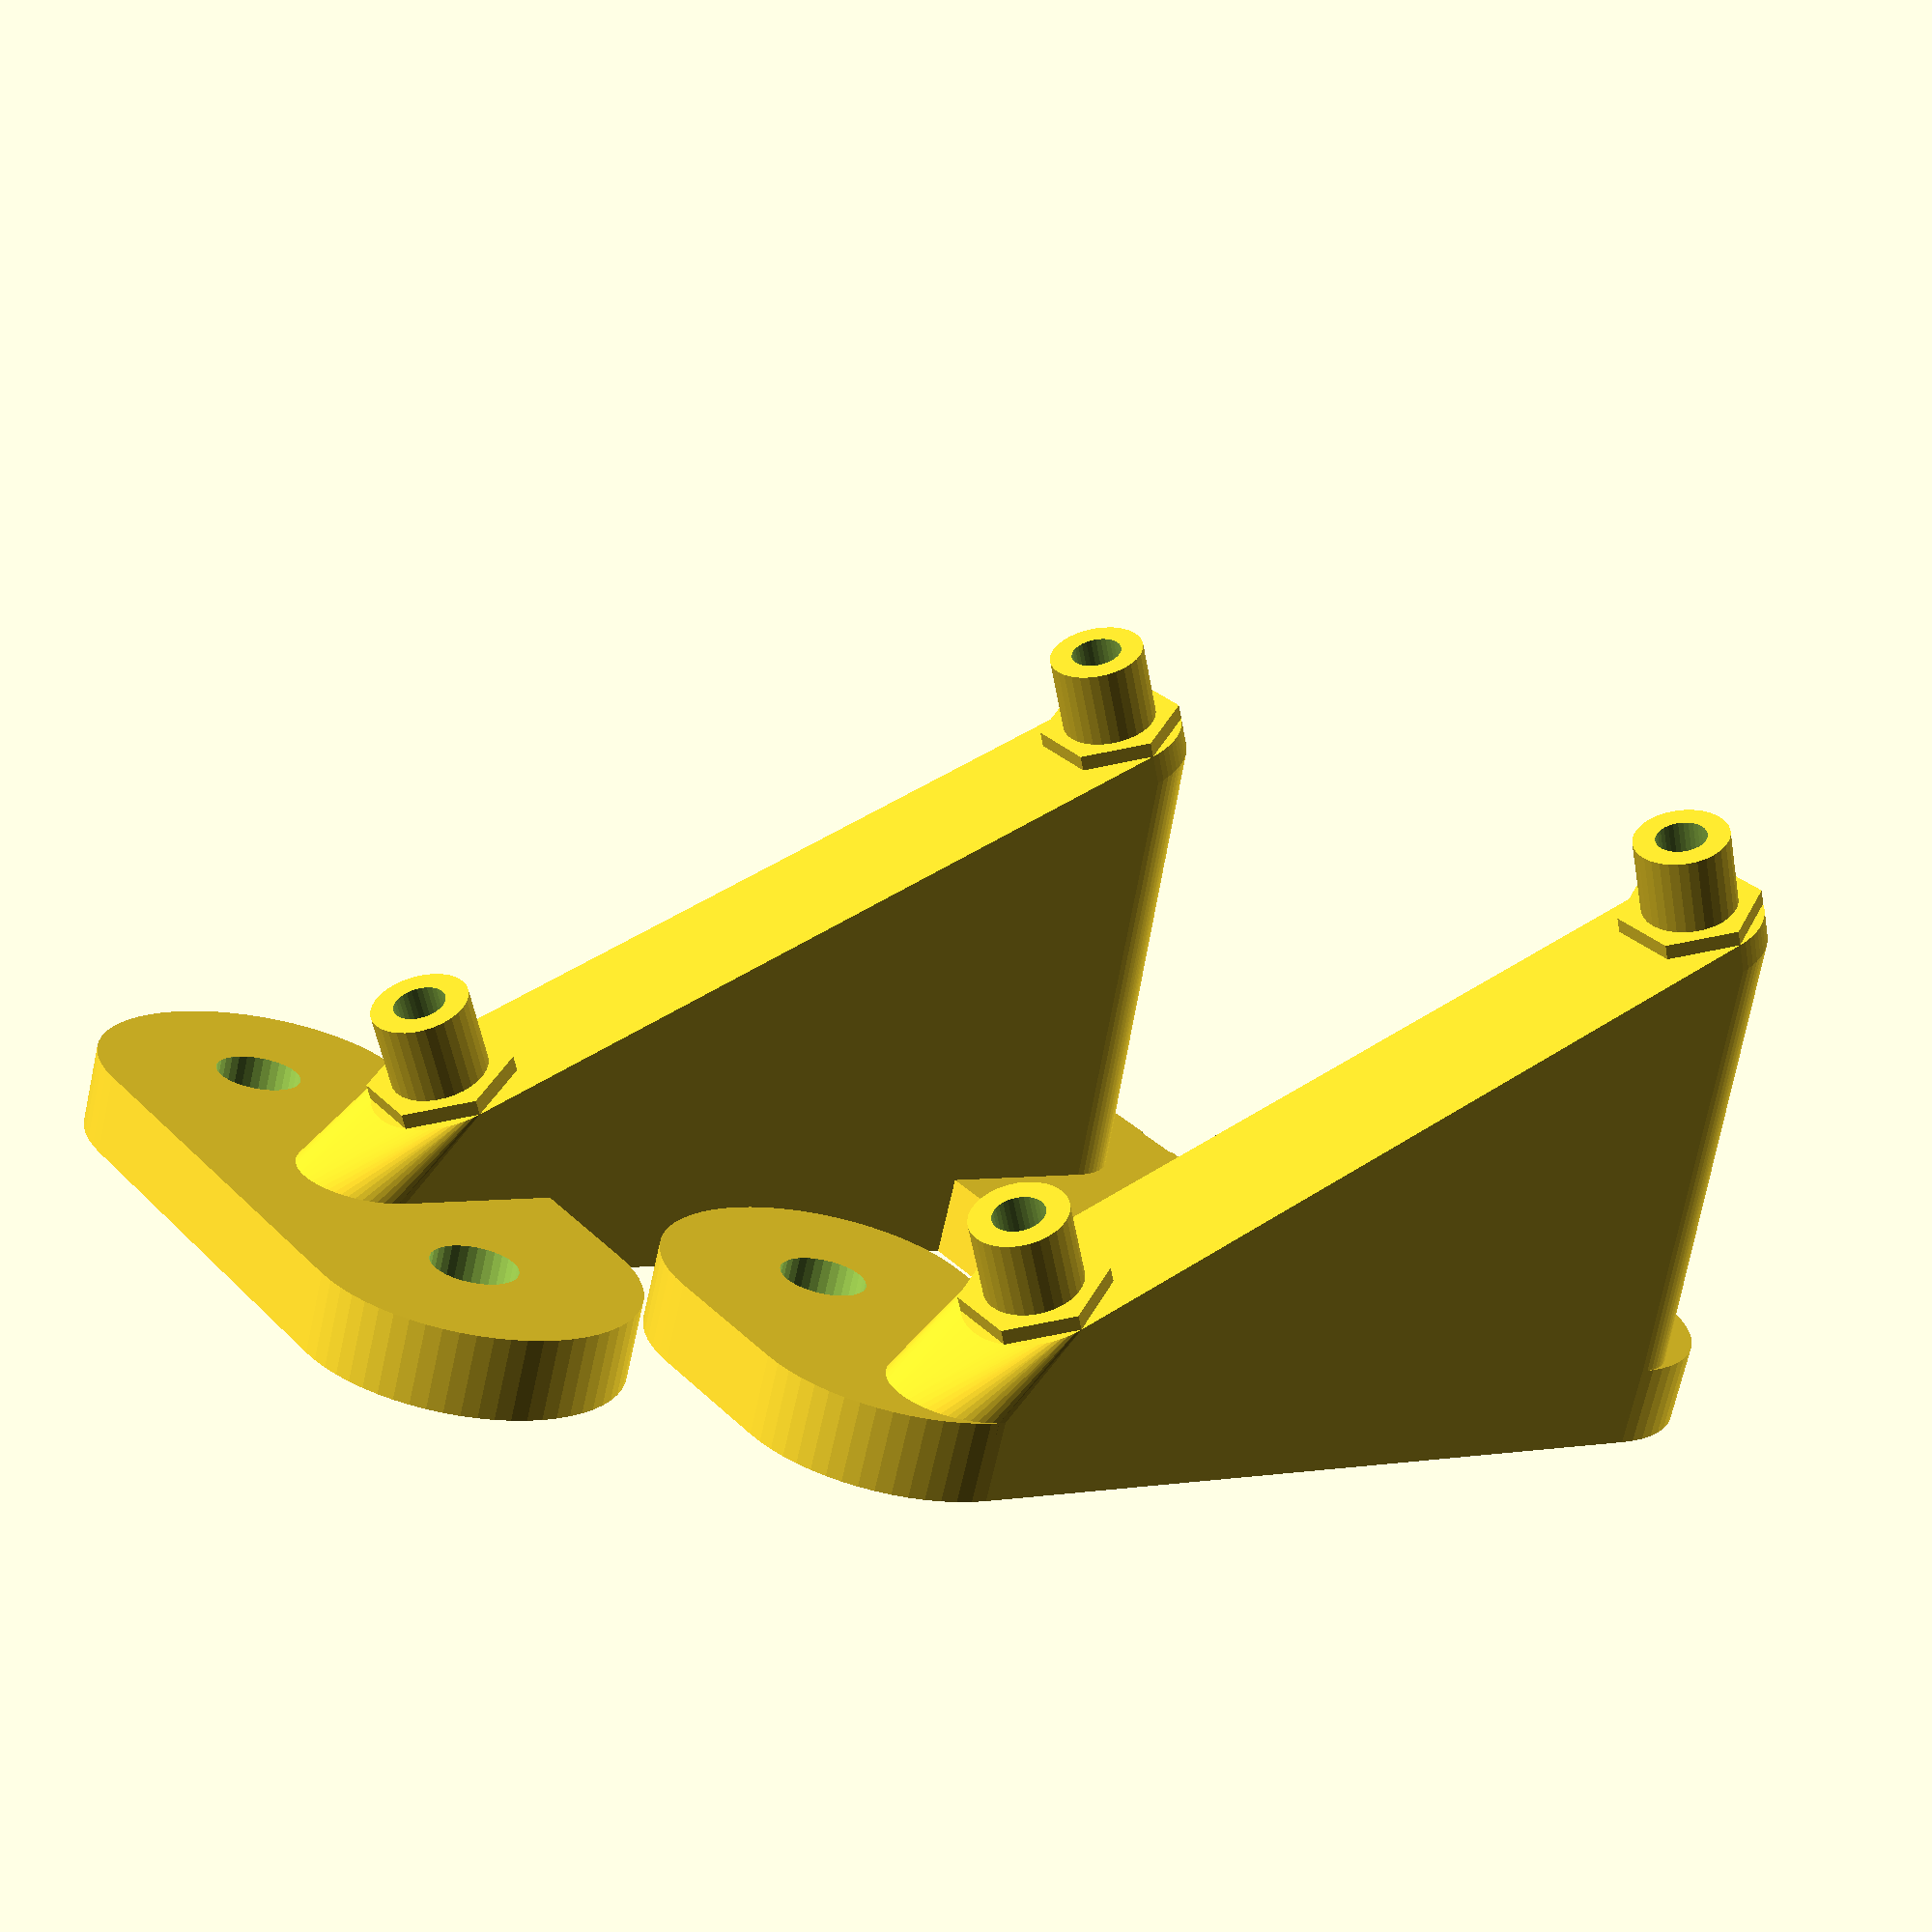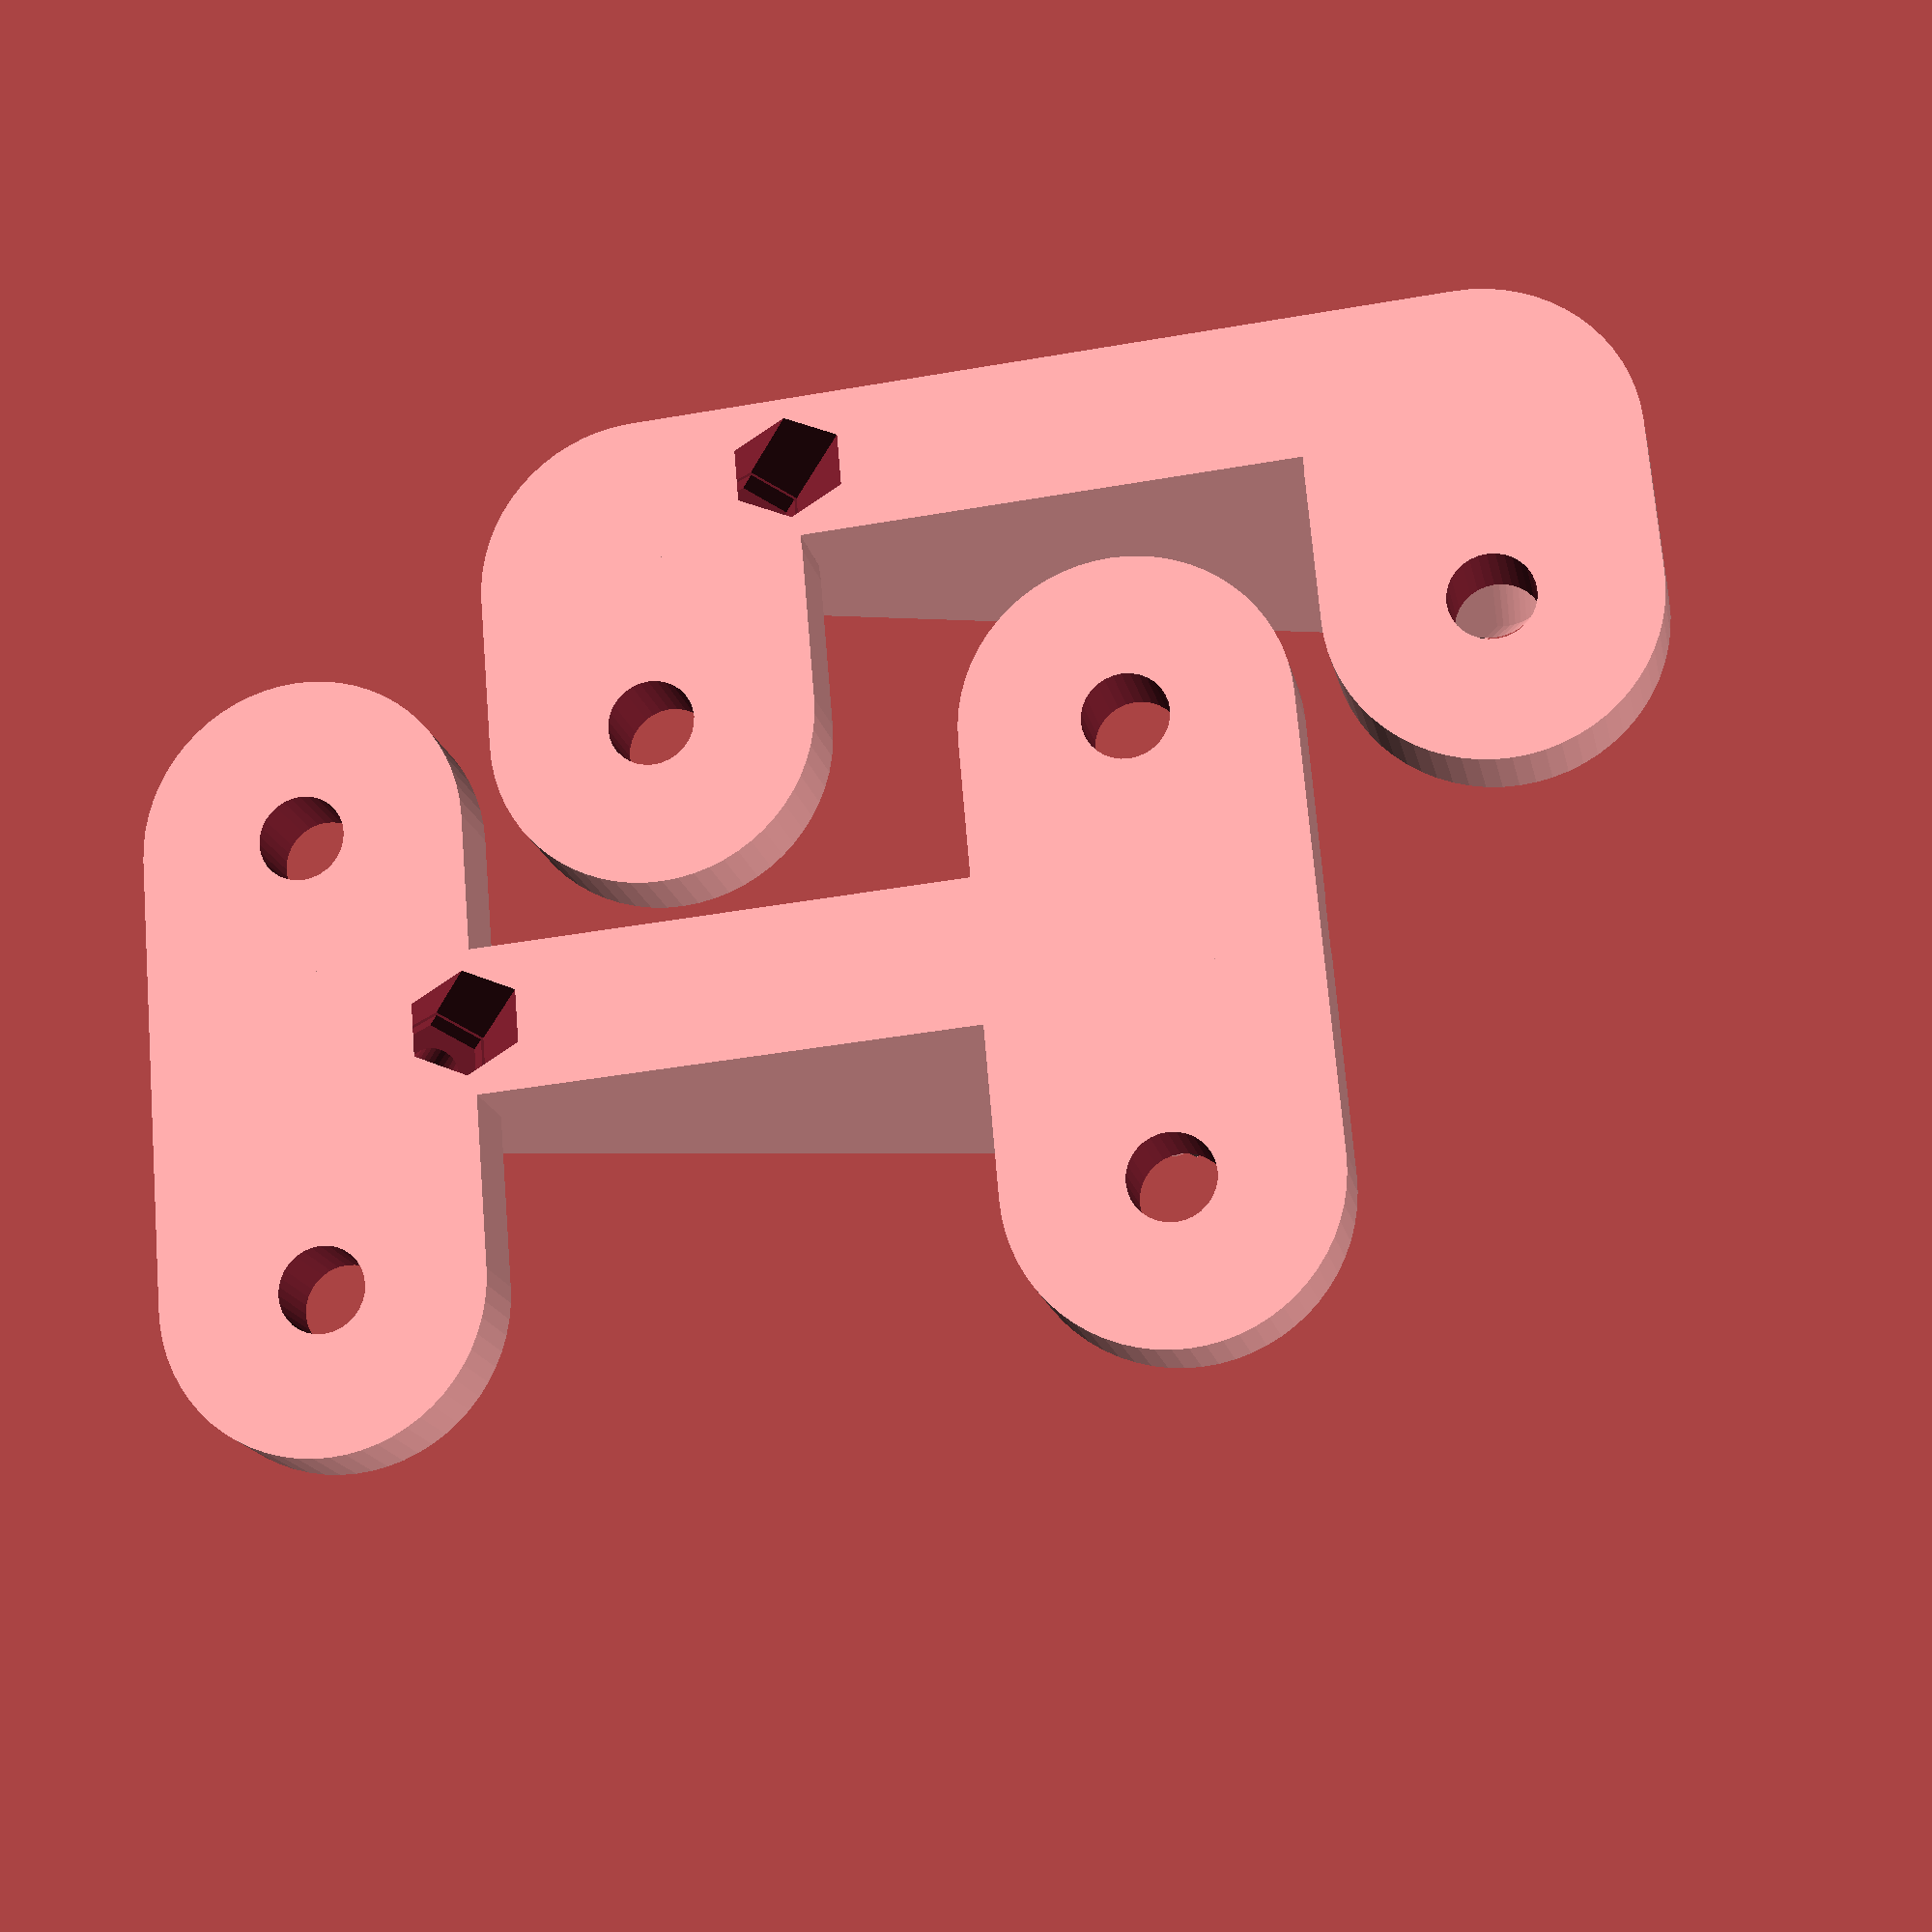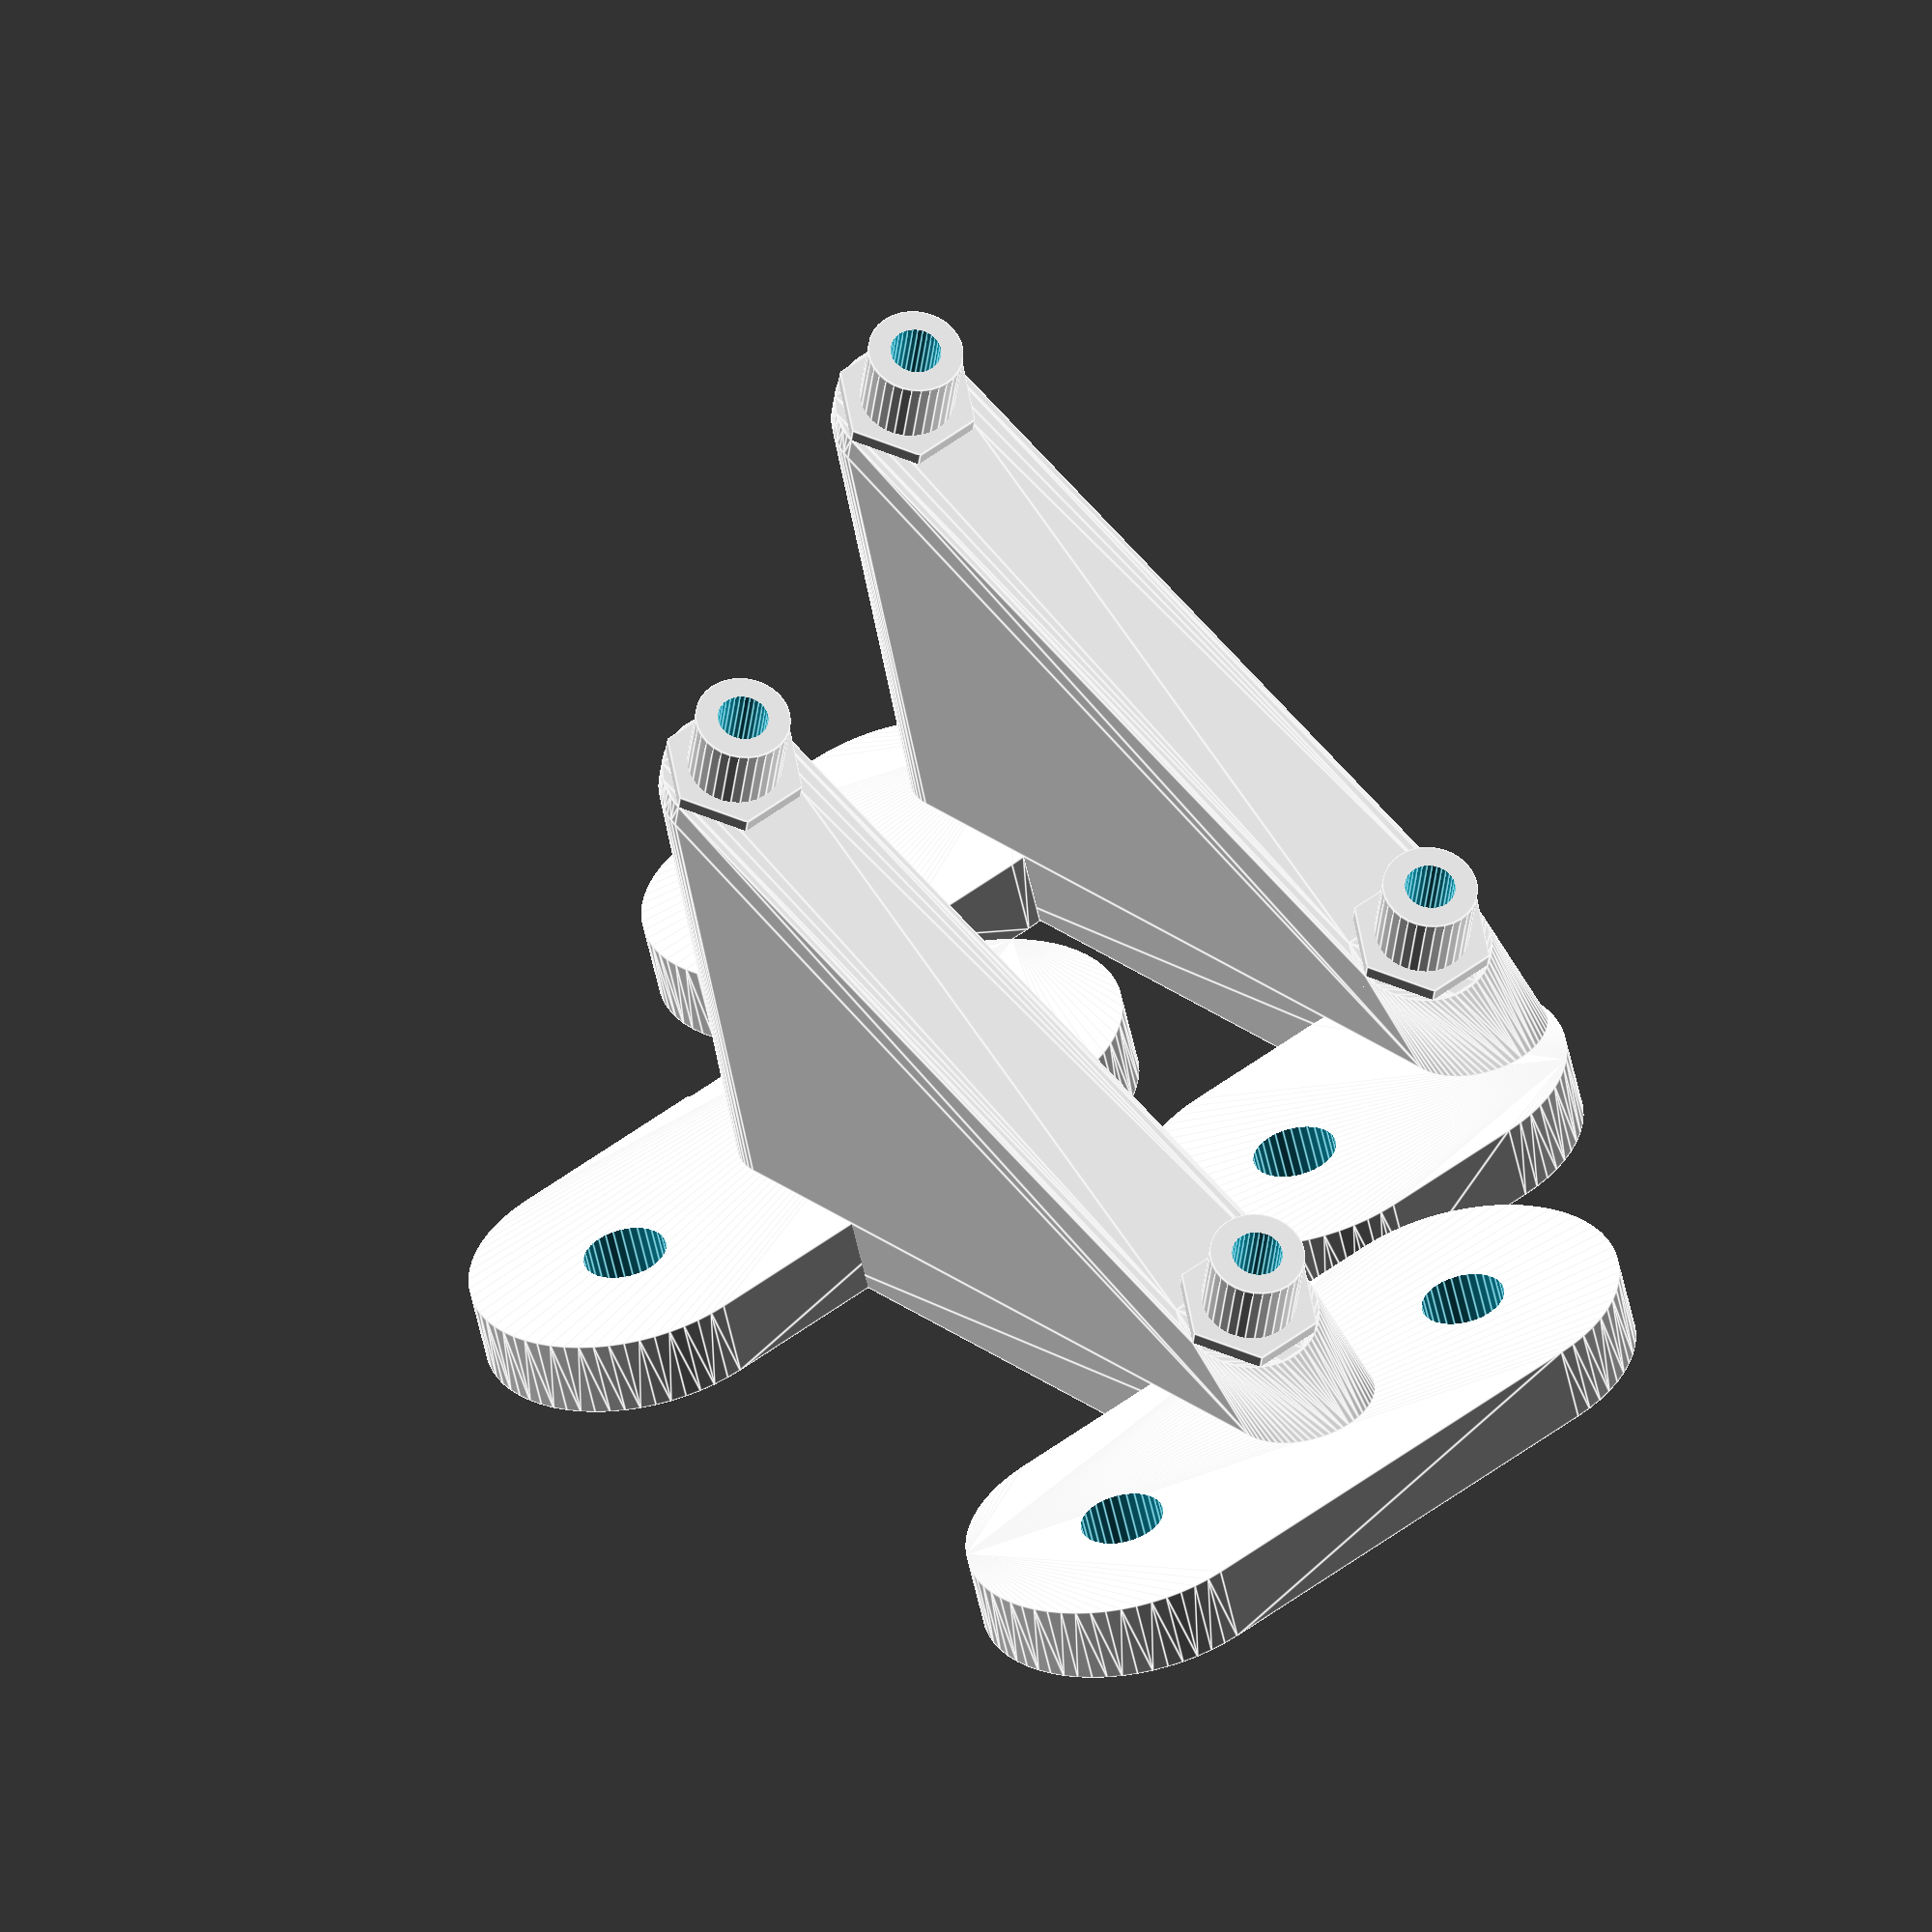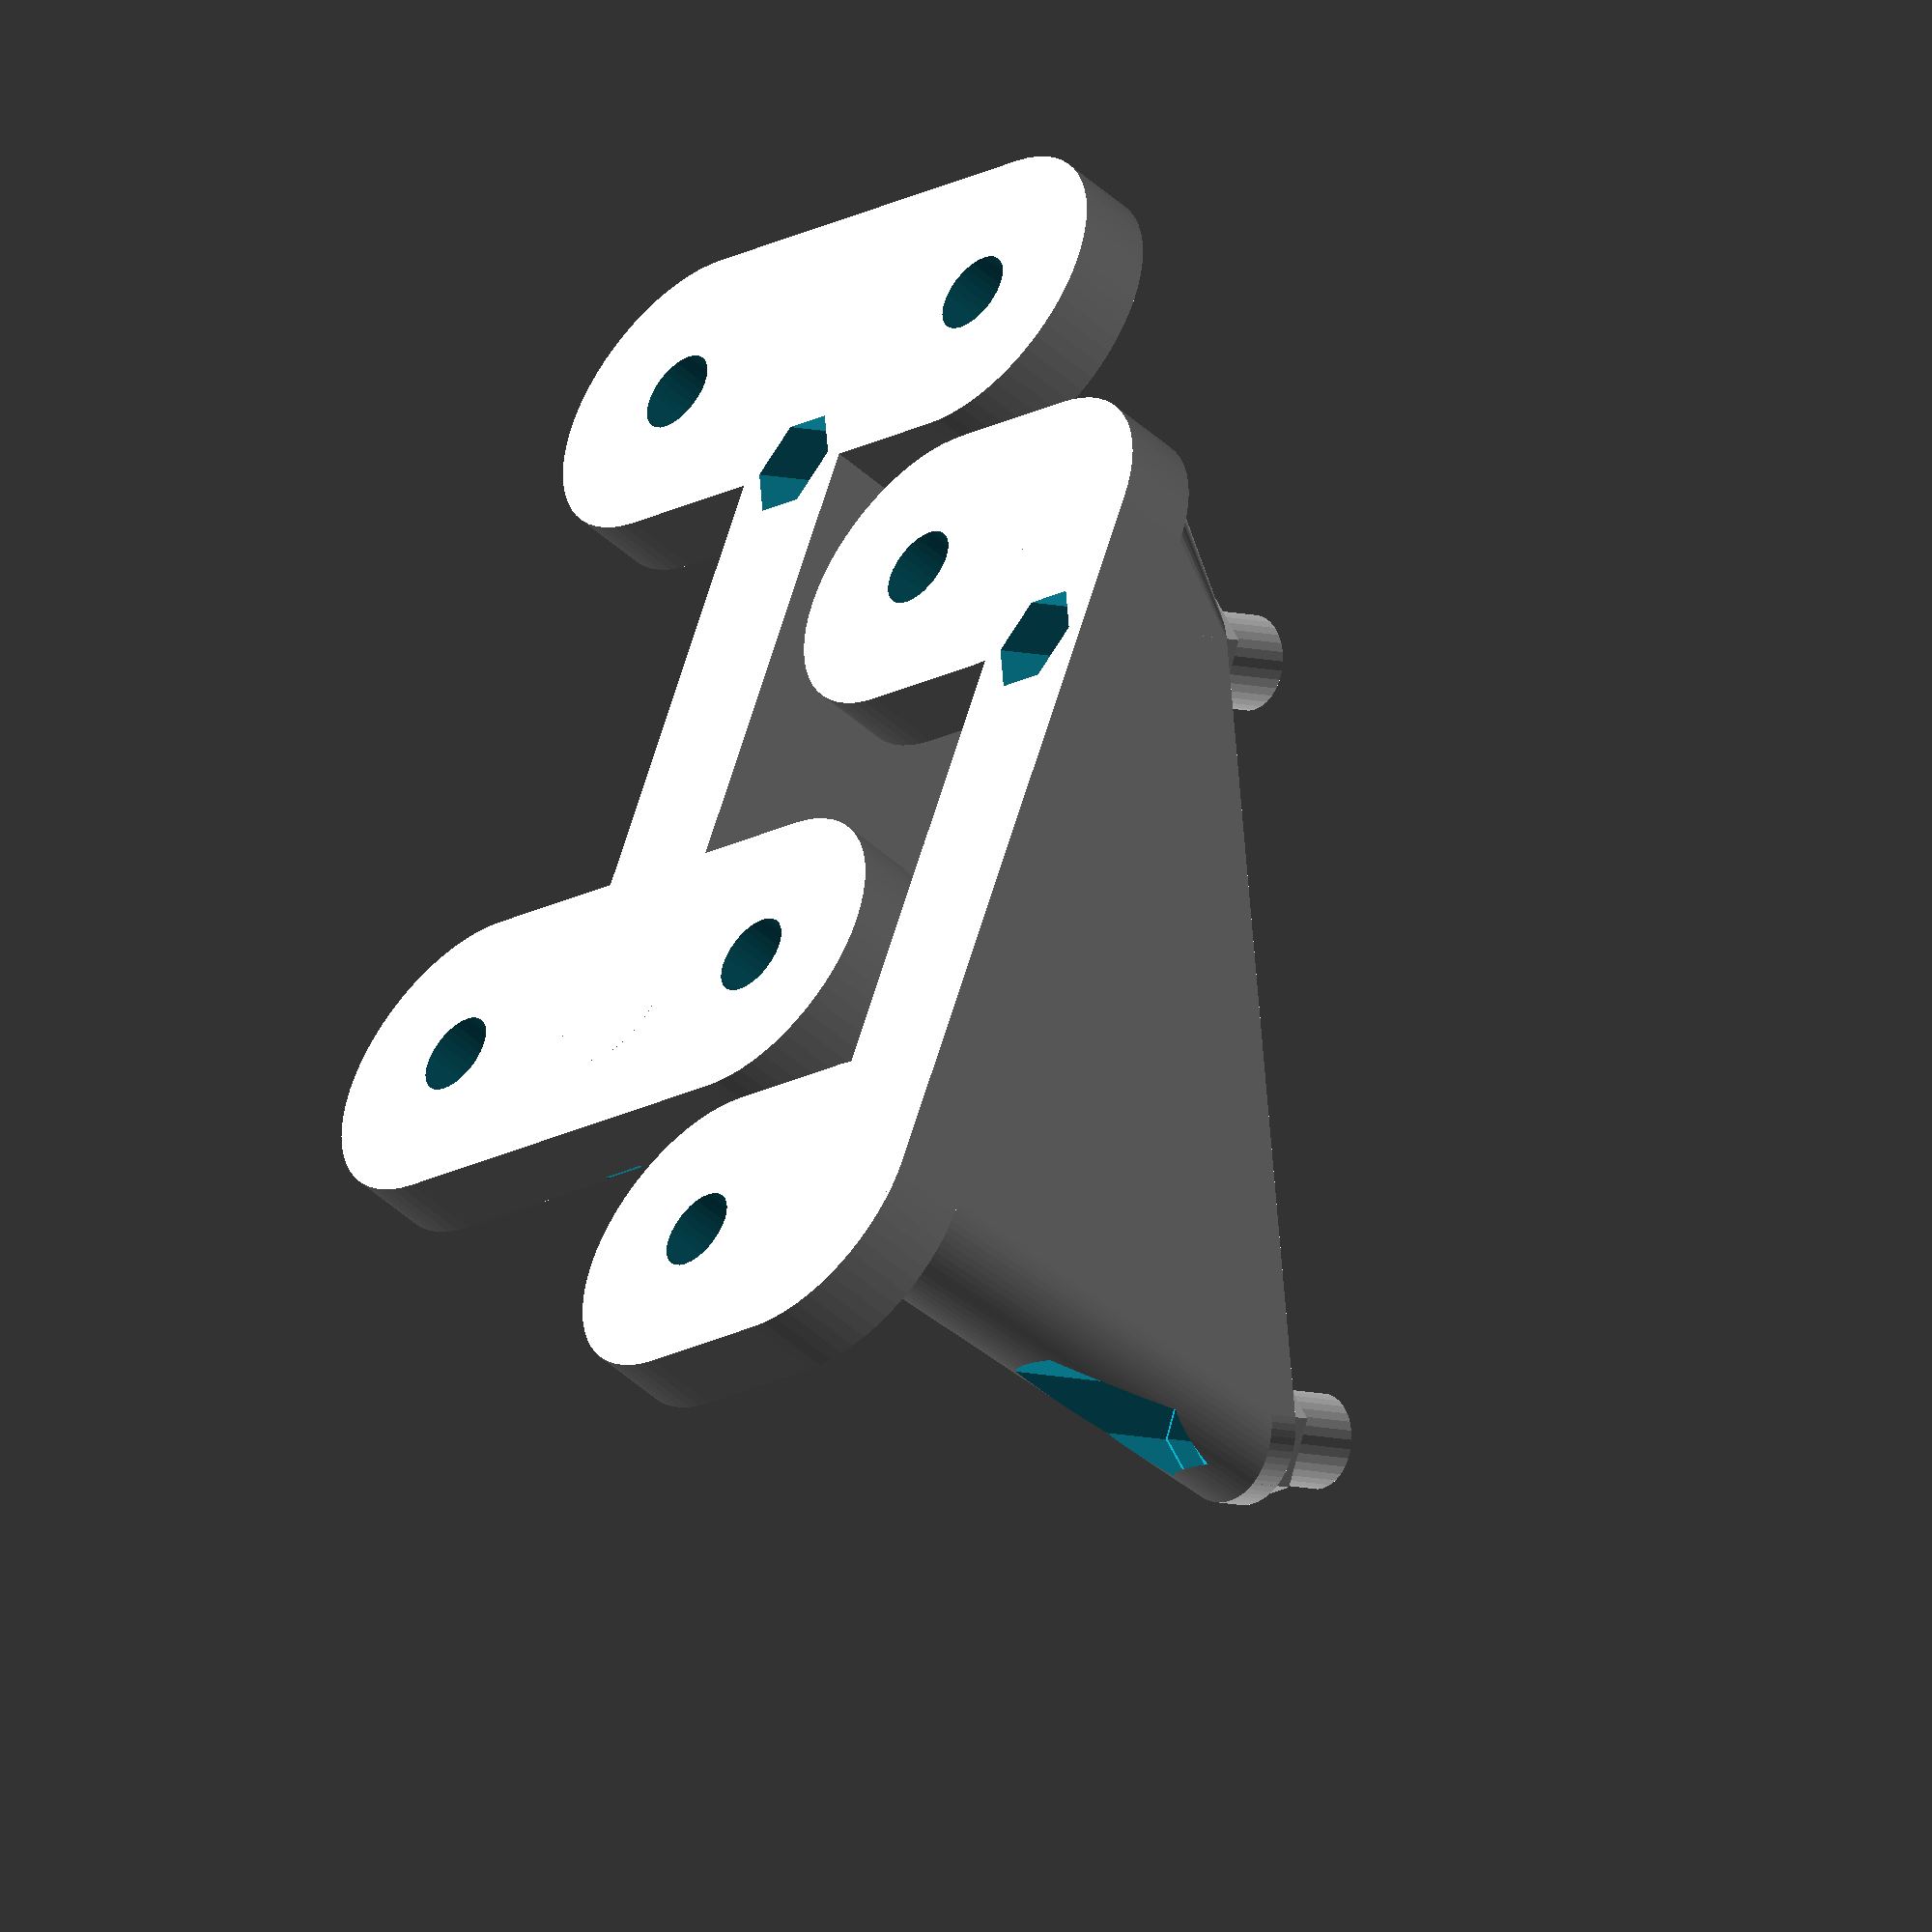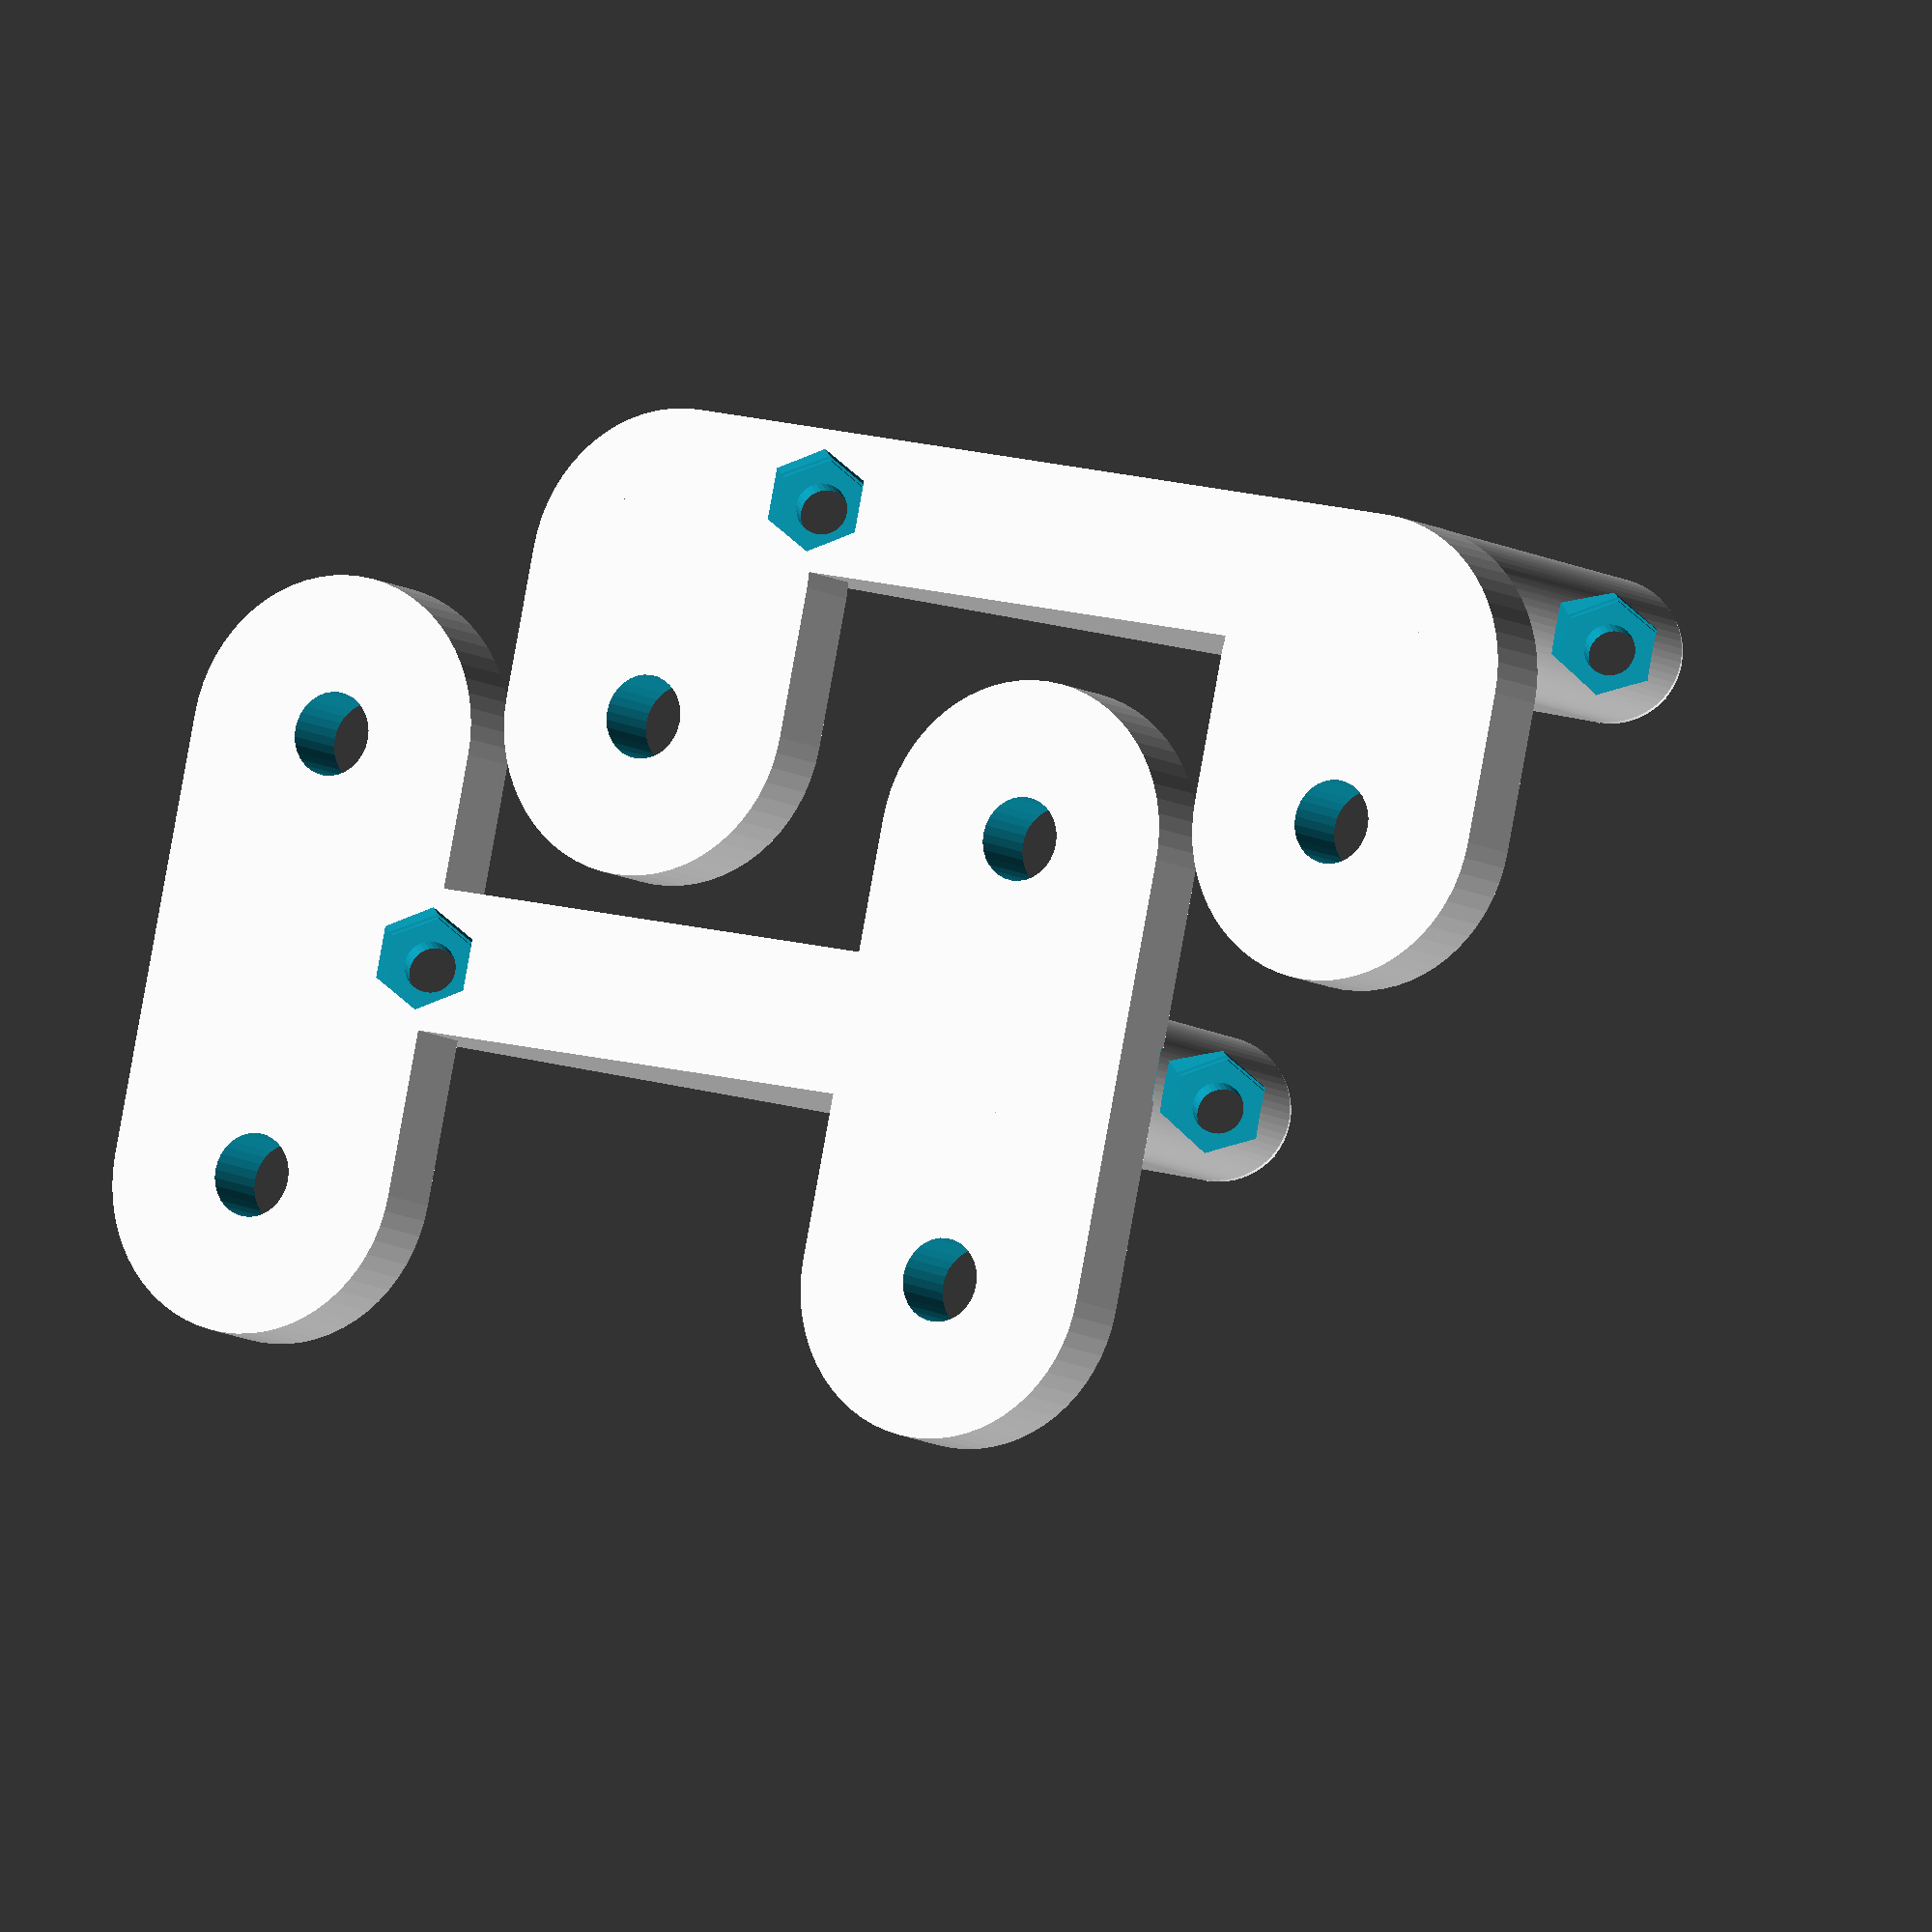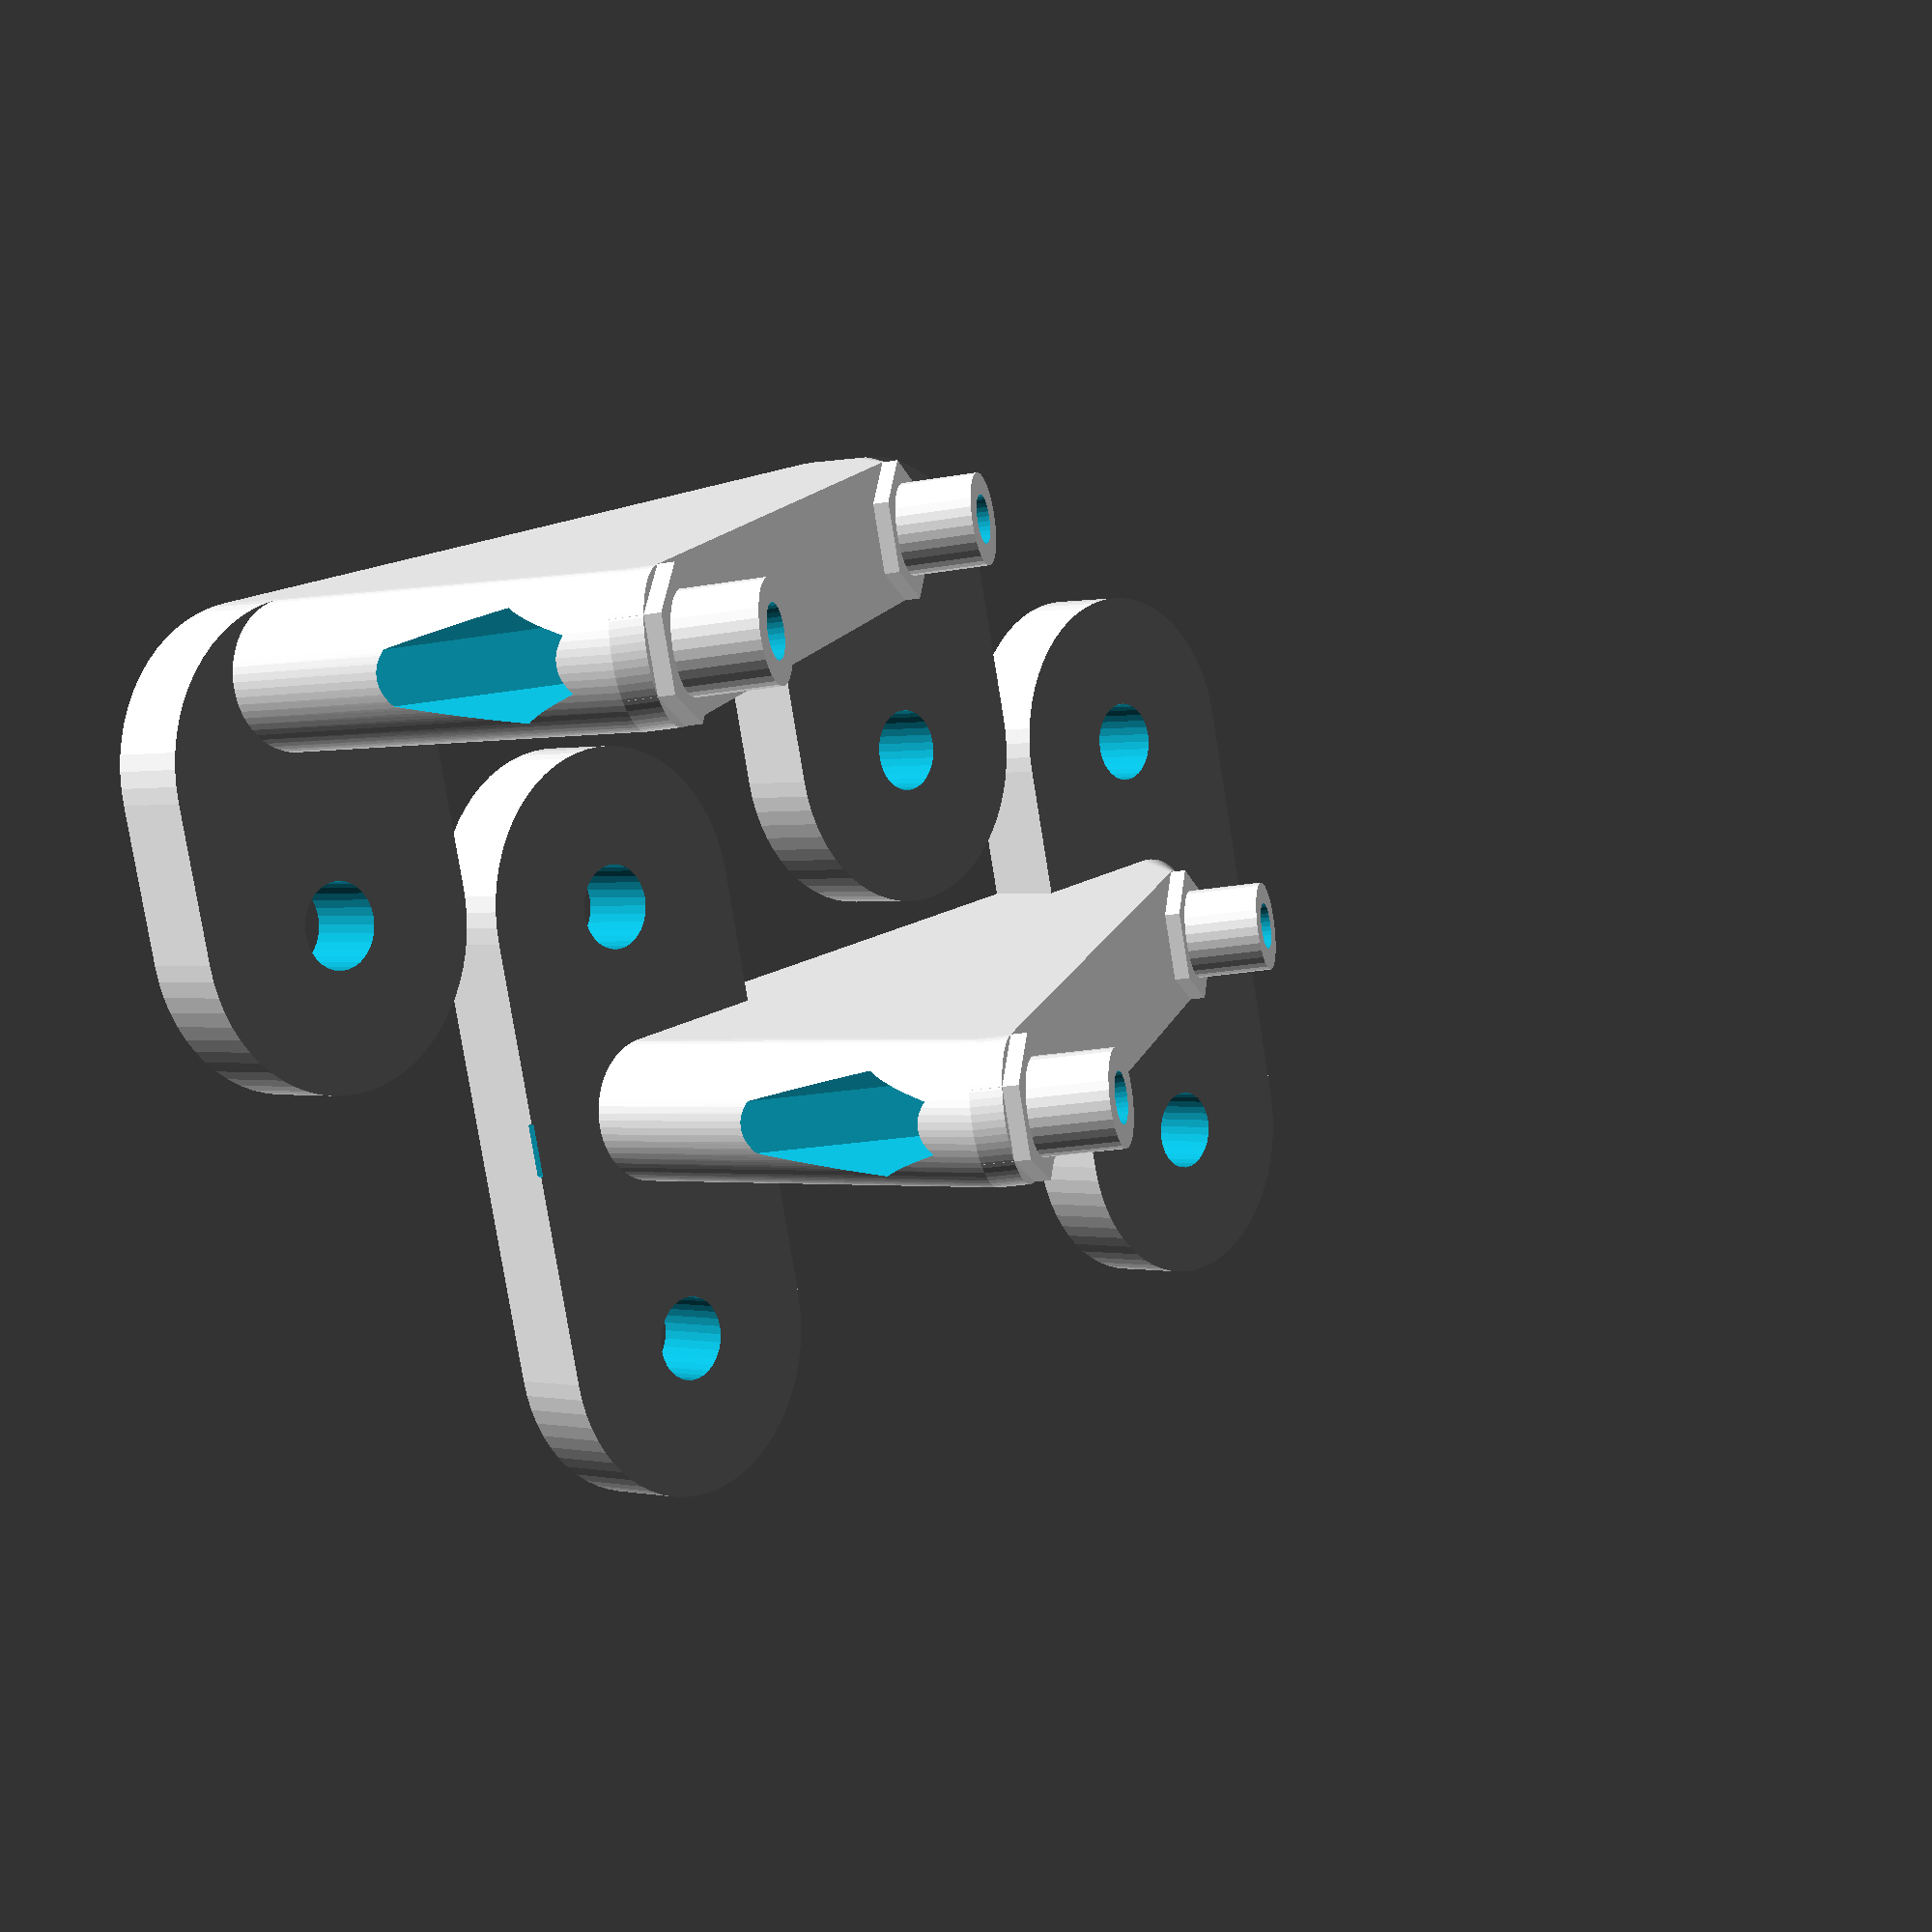
<openscad>
module smart_controller_mount(print_right=true) {
    w = print_right ? 28 : 9.5;
    difference() {
        union() {
            rotate([27.9, 0, 0]) {
                for(i=[0]) {
                    for(j=[0, 1]) {
                        translate([i*144.75, 19+j*50, 0]) cylinder(d=6, h=8, $fn=32);
                        translate([i*144.75, 19+j*50, 0]) cylinder(d=9, h=3, $fn=6);
                    }
                }
            }
            for(j=[0, 50.4]) {
                hull() {
                    for(i=[0, 1]) {
                        translate([-15+i*w, j+12, 0]) cylinder(d=20, h=5, $fn=64);
                    }
                }
            }
            for(i=[0]) {
                hull() {
                    translate([i*144.75, 12, 0]) cylinder(d=9, h=5, $fn=64);
                    rotate([27.9, 0, 0]) translate([i*144.75, 19, 0]) cylinder(d=9, h=2, $fn=64);
                    translate([i*144.75, 12+50.4, 0]) cylinder(d=9, h=5, $fn=64);
                    rotate([27.9, 0, 0]) translate([i*144.75, 19+50, 0]) cylinder(d=9, h=2, $fn=64);
                }
            }
        }
        rotate([27.9, 0, 0]) {
            for(i=[0]) {
                for(j=[0, 1]) {
                    translate([i*144.75, 19+j*50, -1]) cylinder(d=3.2, h=10, $fn=32);
                    translate([i*144.75, 19+j*50, -41]) cylinder(d=6.15, h=41, $fn=6);
                    translate([i*144.75, 19+j*50, -41]) cylinder(d=6.5, h=39, $fn=6);
                }
            }
        }
        for(j=[0, 50.4]) {
            for(i=[0, 1]) {
                translate([-15+i*28, j+12, -1]) cylinder(d=5.3, h=7, $fn=32);
            }
        }
    }
}
smart_controller_mount();
translate([32, 22, 0]) smart_controller_mount(false);
</openscad>
<views>
elev=251.5 azim=235.4 roll=192.7 proj=p view=wireframe
elev=196.8 azim=94.9 roll=348.8 proj=p view=solid
elev=235.7 azim=141.0 roll=167.9 proj=o view=edges
elev=47.8 azim=157.4 roll=224.5 proj=o view=wireframe
elev=8.6 azim=258.2 roll=209.5 proj=o view=solid
elev=180.0 azim=76.3 roll=227.9 proj=p view=wireframe
</views>
